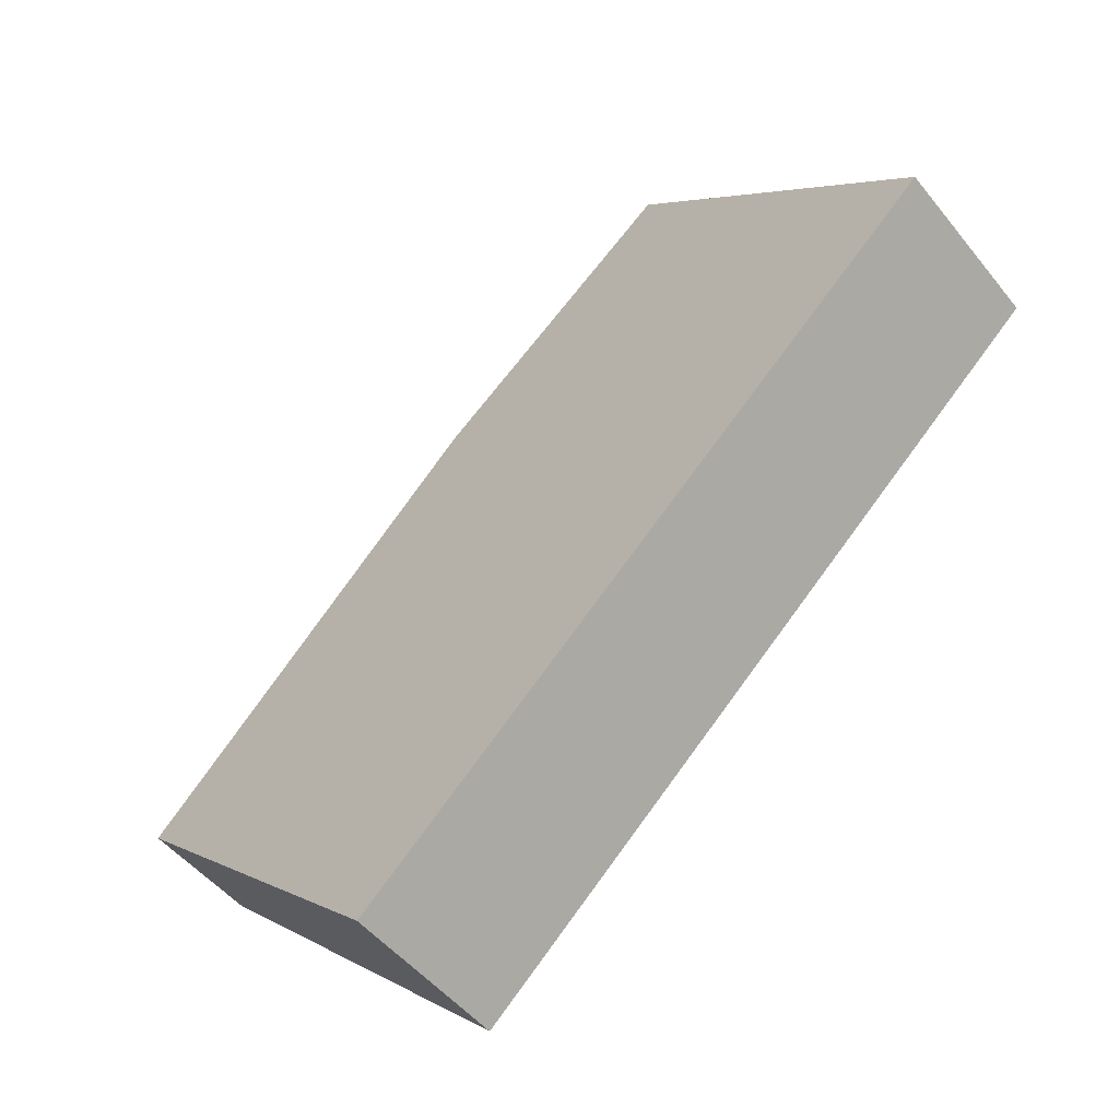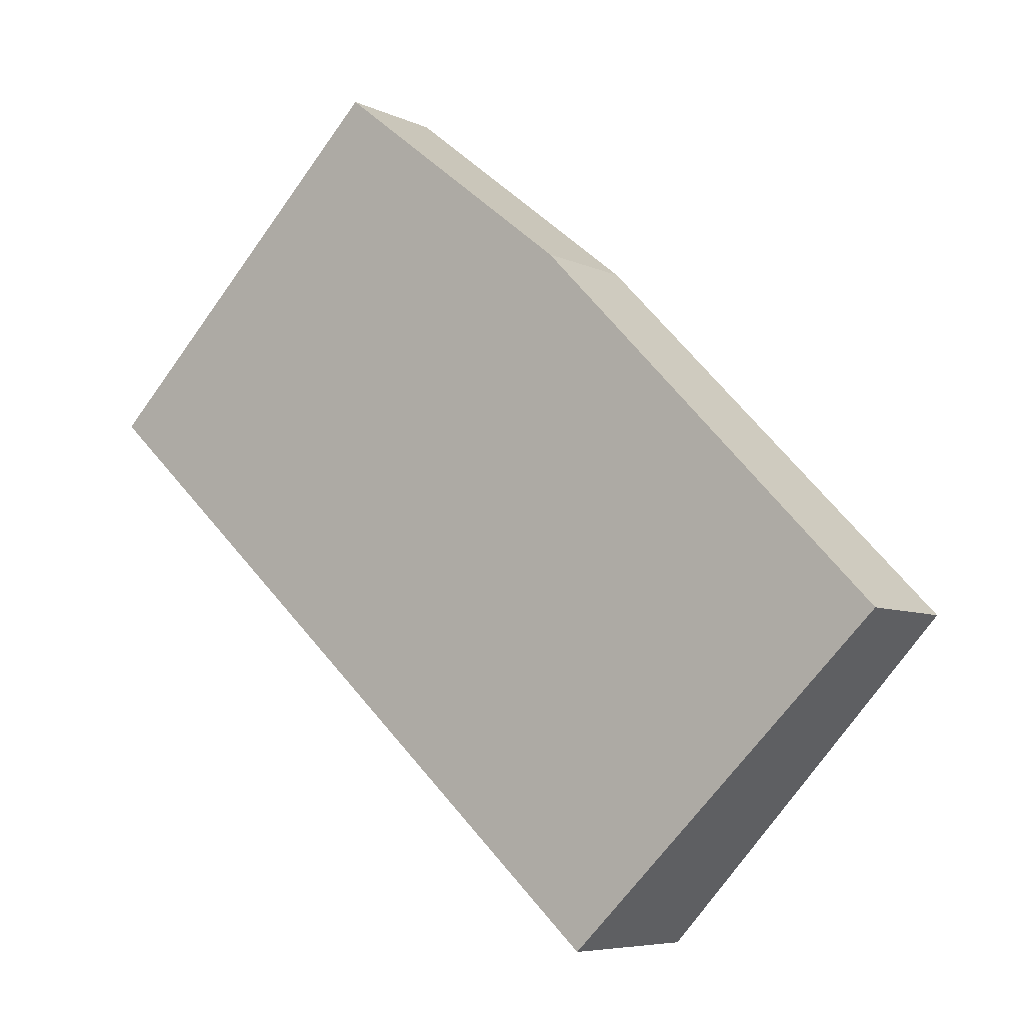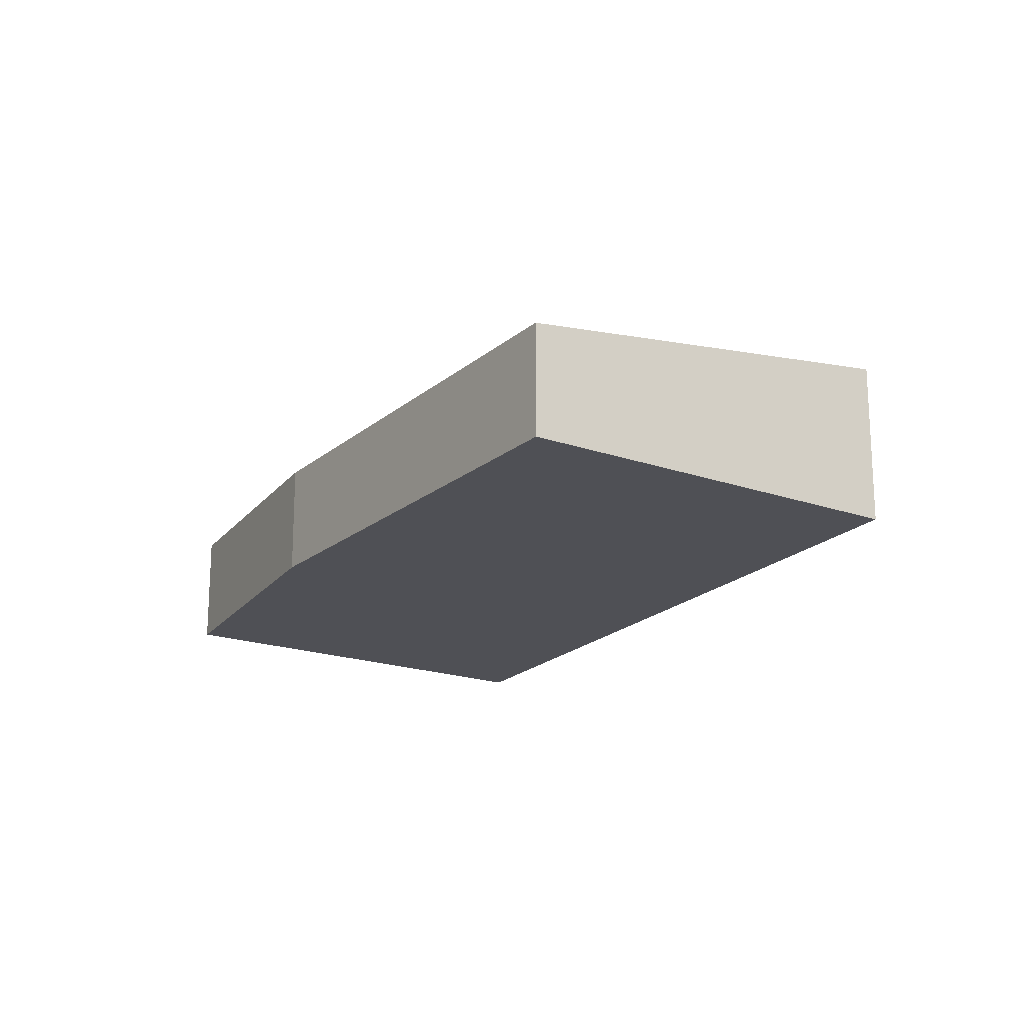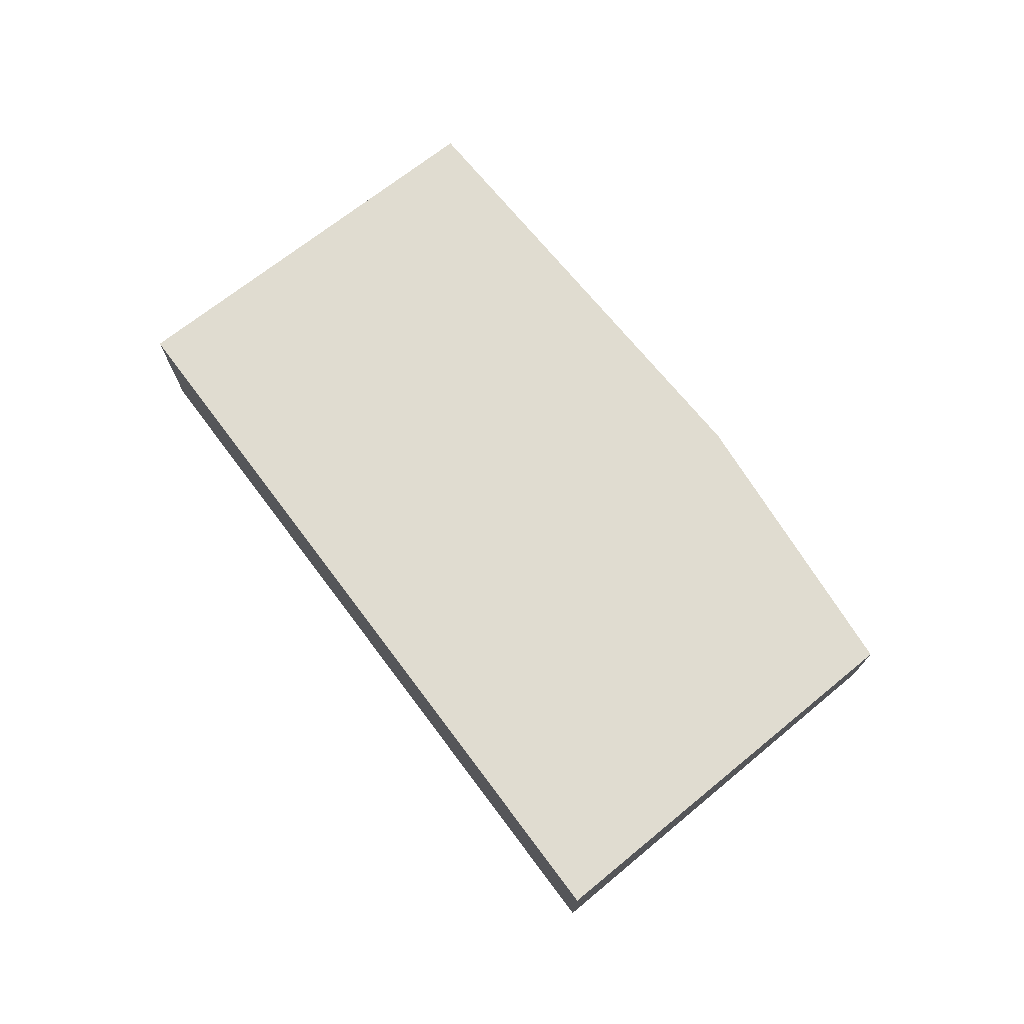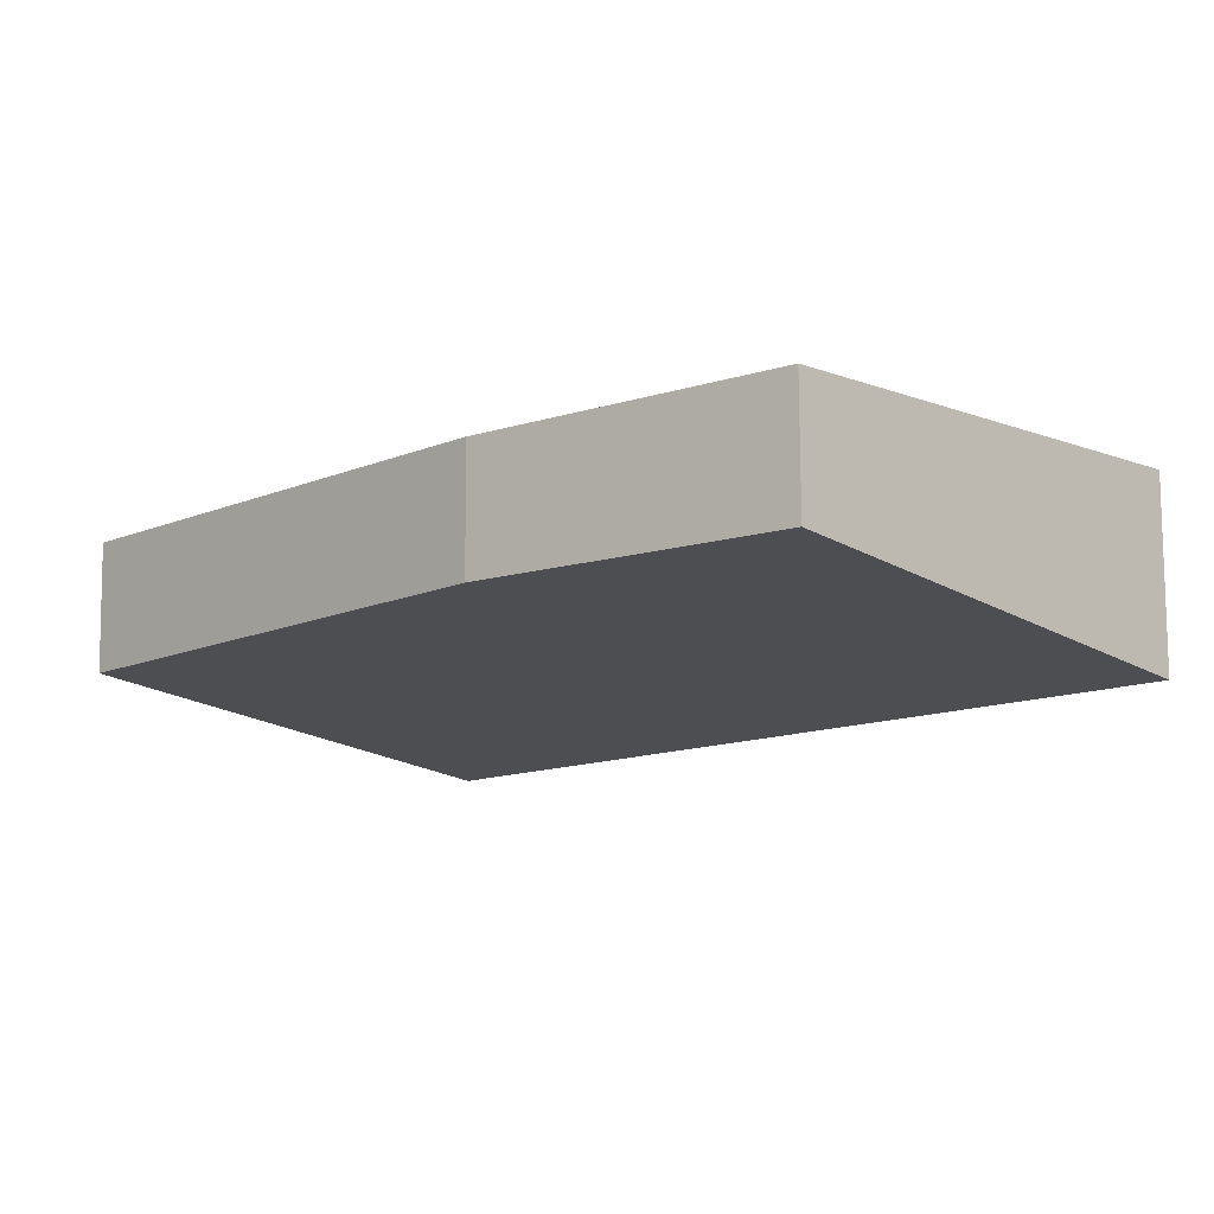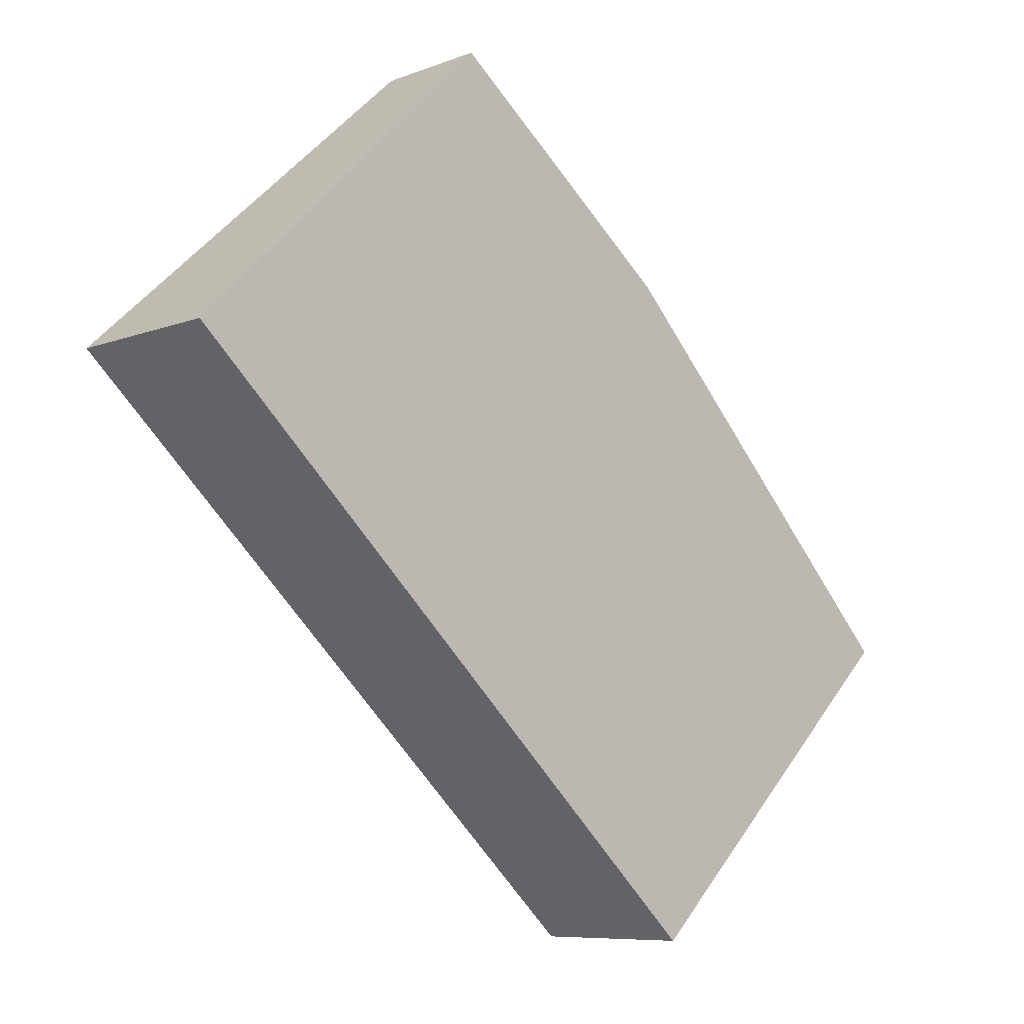
<metadata>
{"format":"obj","ext":"obj","renderer":"f3d","projection":"perspective","resolution":1024,"background":"white","views":[{"elev":-49.0,"azim":-143.2,"up":"+Z"},{"elev":-6.5,"azim":36.1,"up":"+Z"},{"elev":-19.3,"azim":102.2,"up":"+Y"},{"elev":74.6,"azim":-84.3,"up":"+Y"},{"elev":78.3,"azim":179.6,"up":"+Z"},{"elev":-8.0,"azim":-43.3,"up":"+Z"}]}
</metadata>
<code>
v  4.793 1.412 -4.413
v  4.556 0.941 0.958
v  7.34 0.968 -1.929
v  0 1.417 8.677e-17
v  2.562 0.968 2.524
v  4.793 2.702e-16 -4.413
v  7.34 1.181e-16 -1.929
v  0 0 0
v  2.562 -1.545e-16 2.524
v  4.556 -5.866e-17 0.958
g defaultobject
f 1 2 3
f 2 1 4
f 2 4 5
f 3 6 1
f 6 3 7
f 1 8 4
f 8 1 6
f 8 5 4
f 5 8 9
f 9 2 5
f 2 9 10
f 2 7 3
f 7 2 10
f 10 6 7
f 6 10 8
f 8 10 9

</code>
